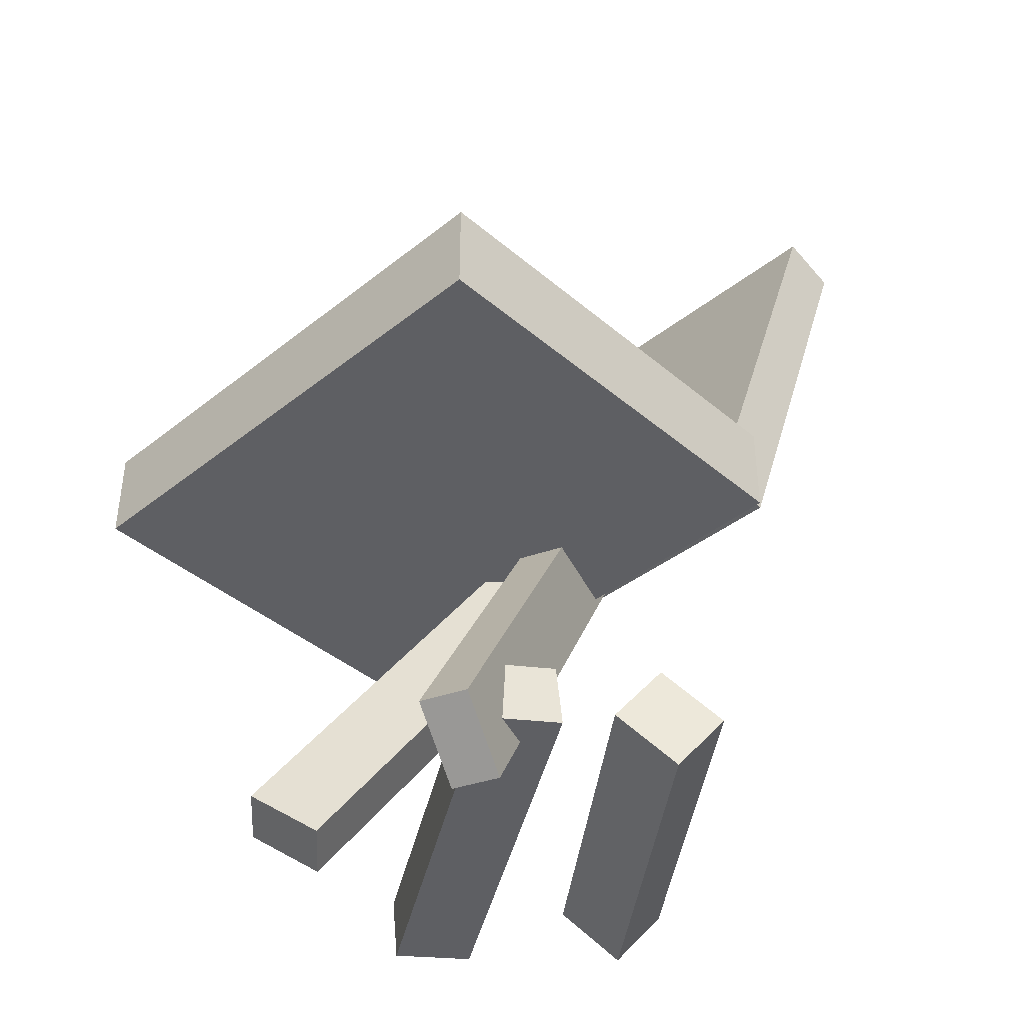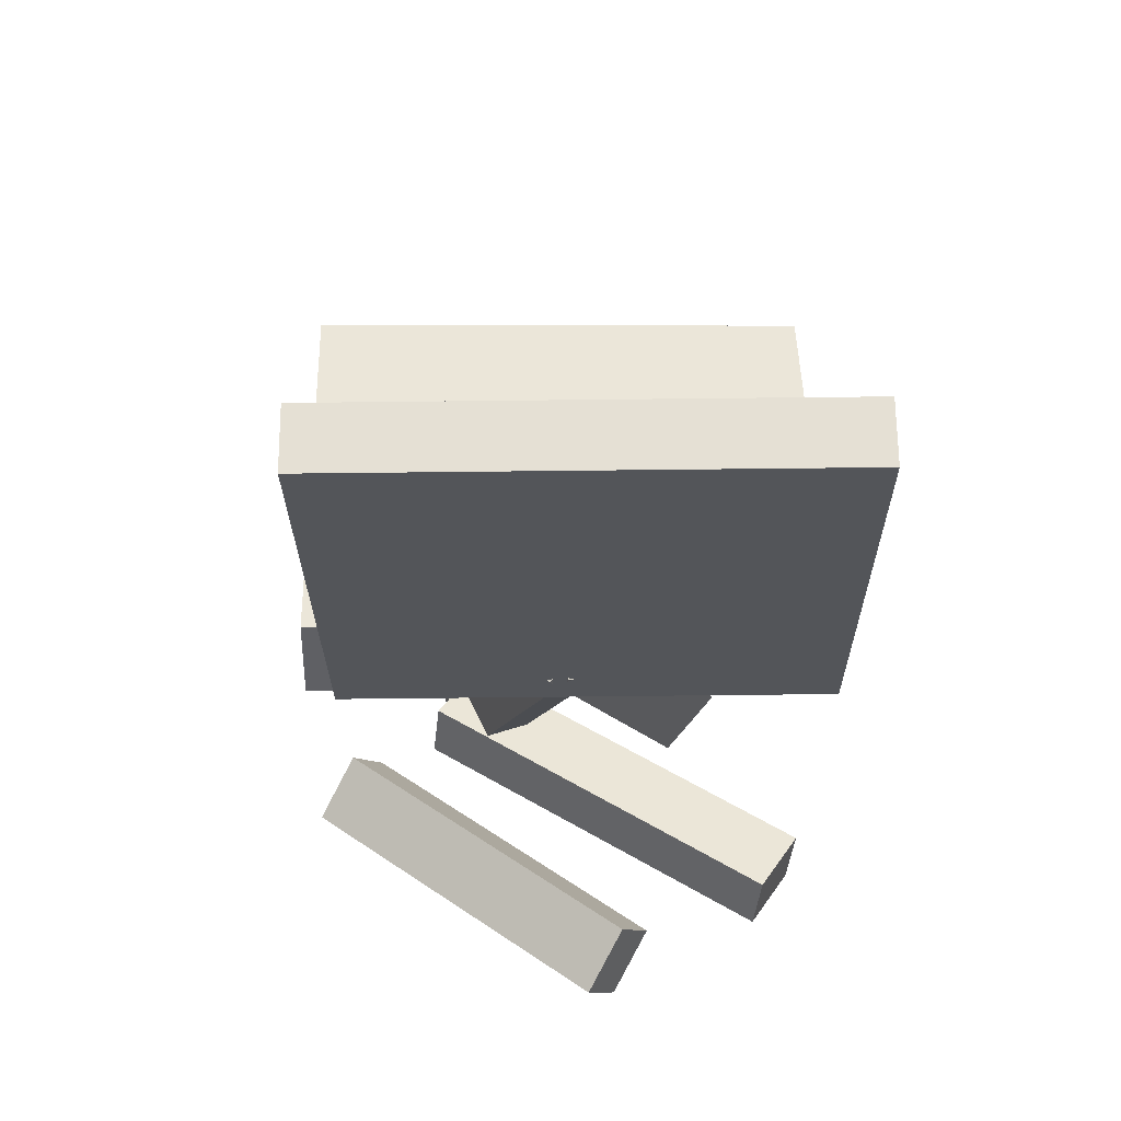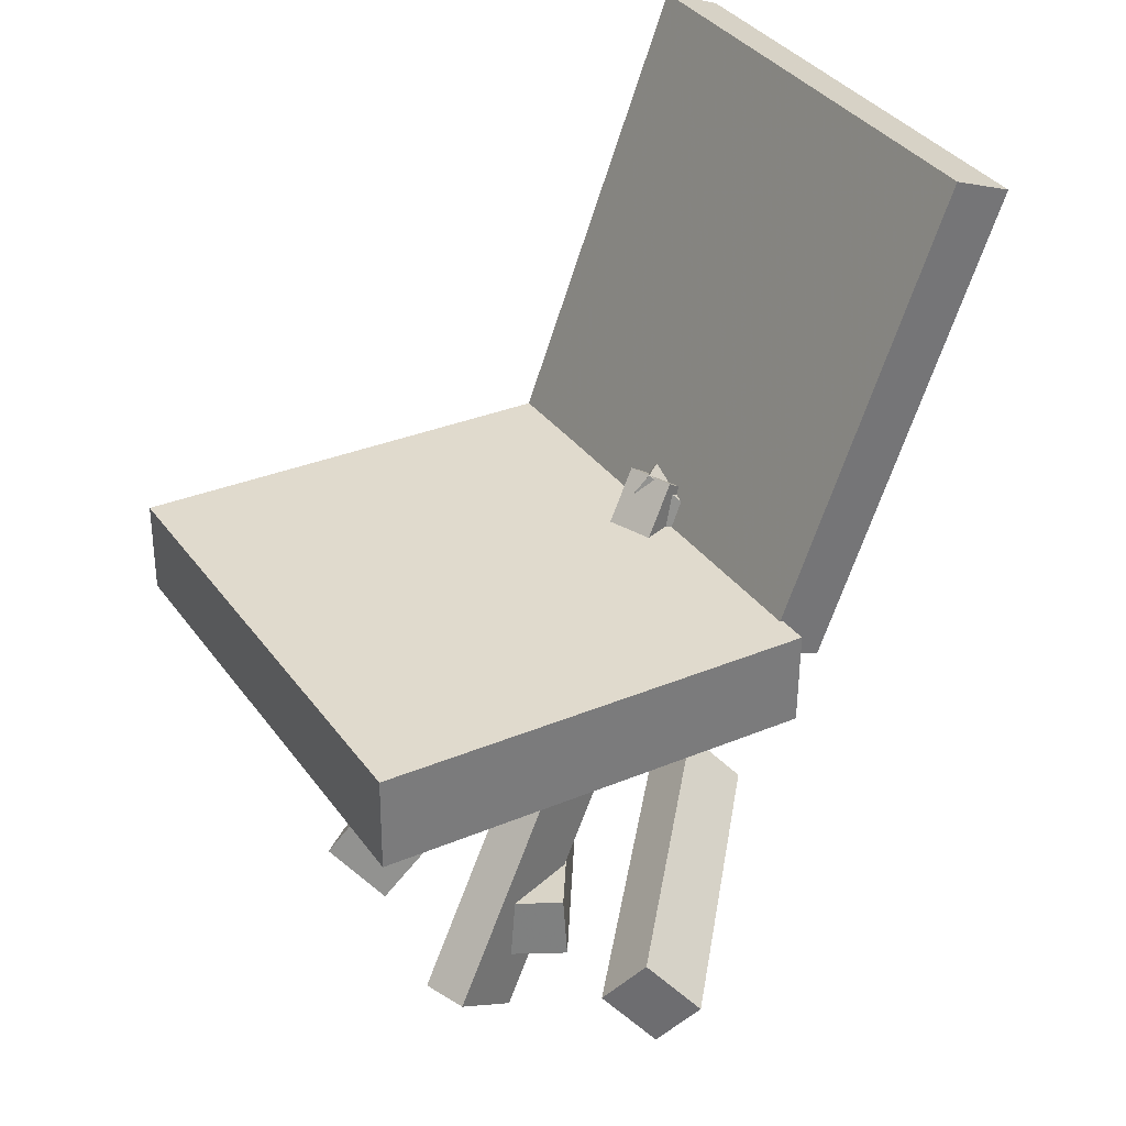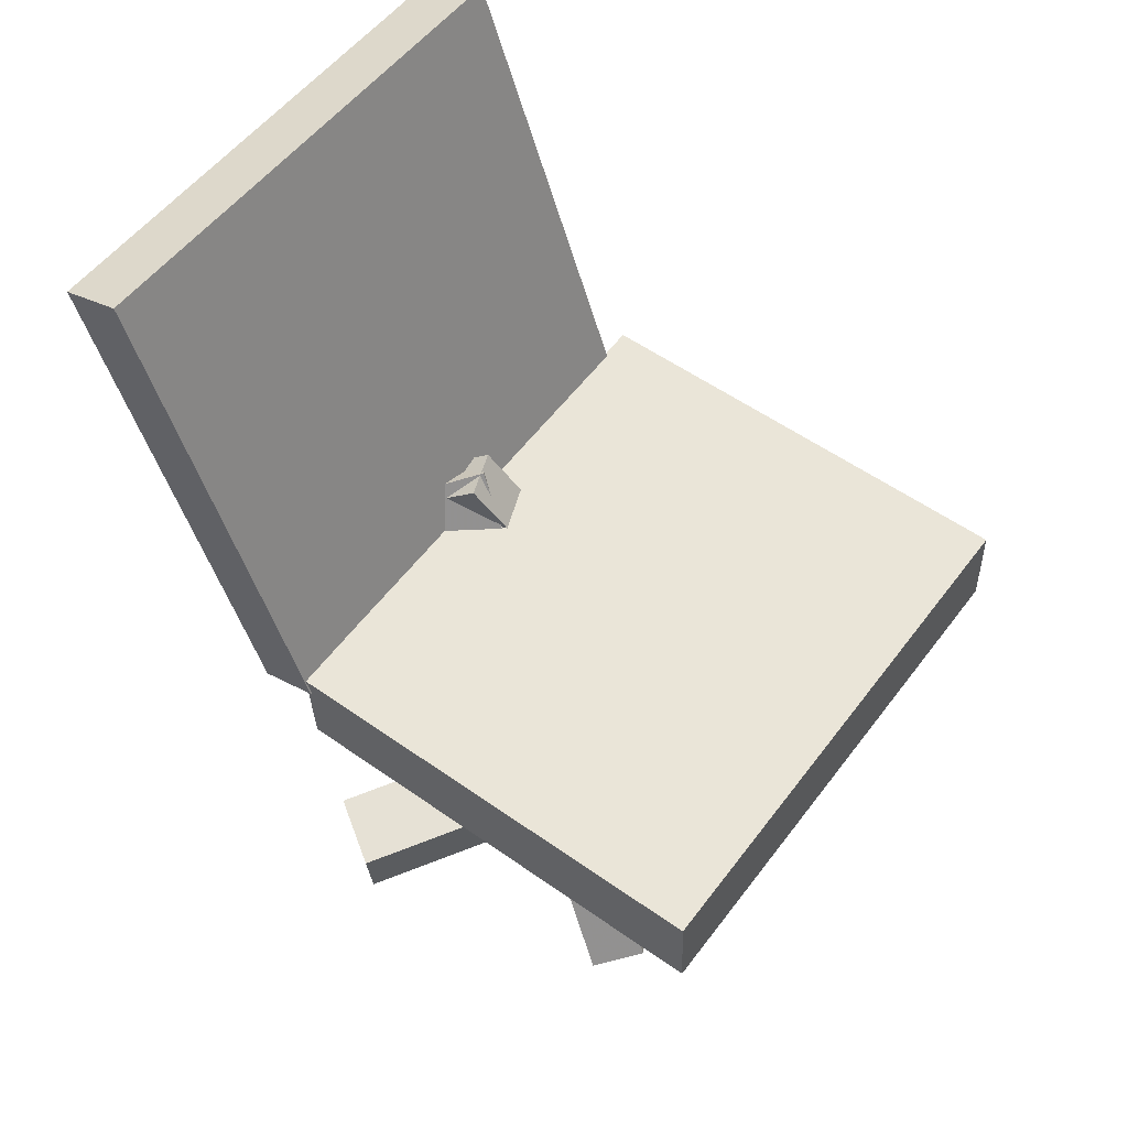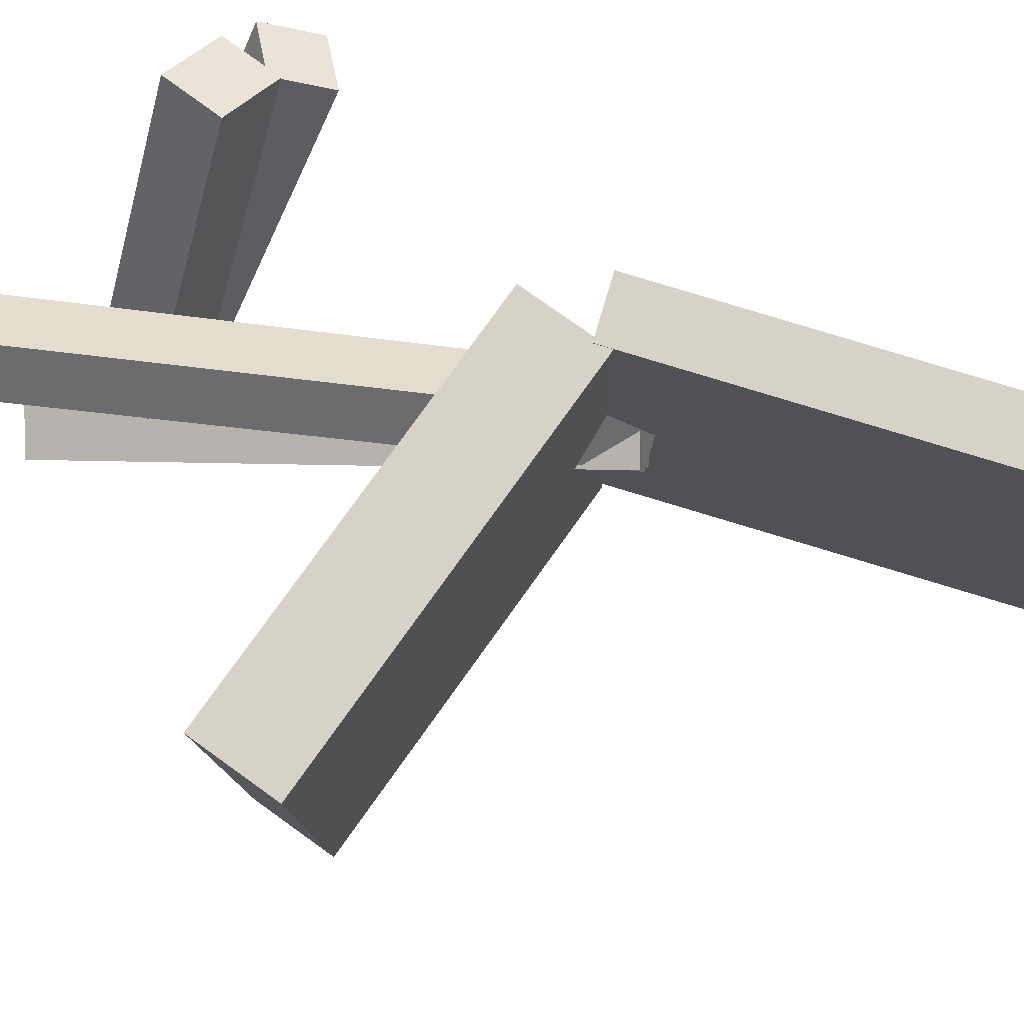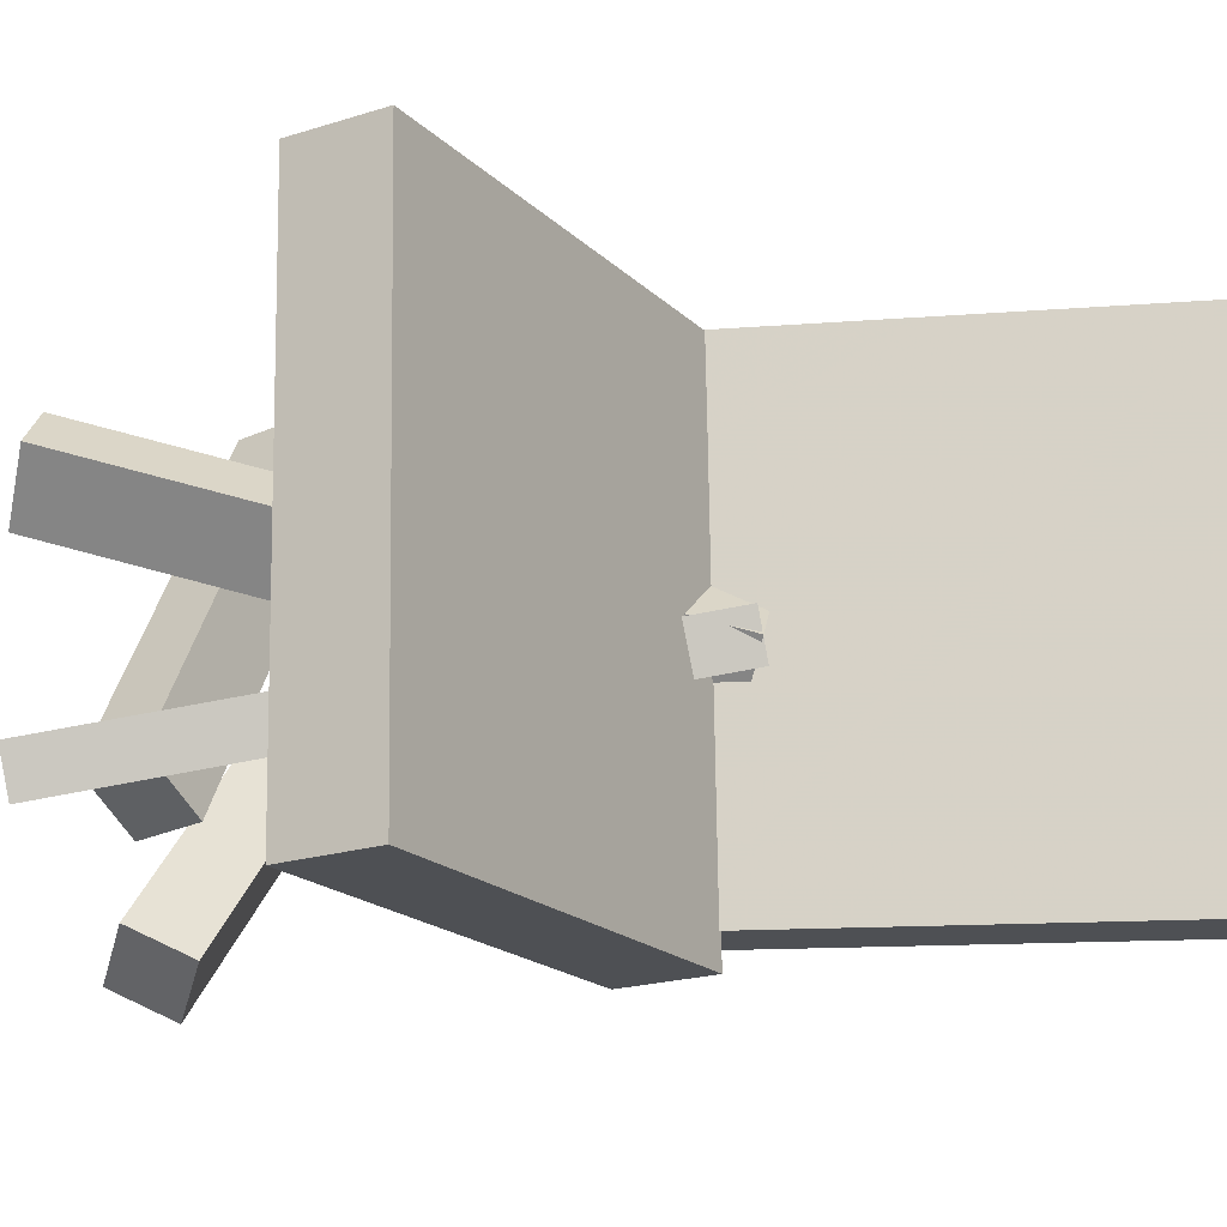
<metadata>
{"format":"obj","ext":"obj","renderer":"f3d","projection":"perspective","resolution":1024,"background":"white","views":[{"elev":-38.9,"azim":133.7,"up":"+Y"},{"elev":45.1,"azim":-91.8,"up":"+Y"},{"elev":34.8,"azim":149.2,"up":"+Y"},{"elev":56.9,"azim":36.4,"up":"+Y"},{"elev":79.4,"azim":127.0,"up":"+Z"},{"elev":-17.9,"azim":121.3,"up":"+Z"}]}
</metadata>
<code>
v 0.2535 -0.05975 -0.2023
v 0.2506 -0.06911 0.204
v -0.09461 -0.06815 -0.205
v -0.09757 -0.07751 0.2013
v 0.2517 0.01439 -0.2006
v 0.2488 0.00503 0.2057
v -0.09641 0.005988 -0.2033
v -0.09937 -0.003372 0.203
f 1.0 7.0 5.0
f 1.0 3.0 7.0
f 1.0 4.0 3.0
f 1.0 2.0 4.0
f 3.0 8.0 7.0
f 3.0 4.0 8.0
f 5.0 7.0 8.0
f 5.0 8.0 6.0
f 1.0 5.0 6.0
f 1.0 6.0 2.0
f 2.0 6.0 8.0
f 2.0 8.0 4.0
v 0.1264 -0.361 0.06796
v 0.09639 -0.3714 0.09877
v -0.1196 0.007043 -0.04708
v -0.1496 -0.003387 -0.01627
v 0.1578 -0.3269 0.1101
v 0.1278 -0.3373 0.1409
v -0.08819 0.04117 -0.00497
v -0.1182 0.03073 0.02584
f 9.0 15.0 13.0
f 9.0 11.0 15.0
f 9.0 12.0 11.0
f 9.0 10.0 12.0
f 11.0 16.0 15.0
f 11.0 12.0 16.0
f 13.0 15.0 16.0
f 13.0 16.0 14.0
f 9.0 13.0 14.0
f 9.0 14.0 10.0
f 10.0 14.0 16.0
f 10.0 16.0 12.0
v -0.1311 -0.03724 -0.1788
v -0.1412 -0.03356 0.203
v -0.2633 0.3201 -0.1857
v -0.2734 0.3238 0.196
v -0.08489 -0.02012 -0.1777
v -0.09499 -0.01645 0.204
v -0.2171 0.3372 -0.1846
v -0.2272 0.3409 0.1971
f 17.0 23.0 21.0
f 17.0 19.0 23.0
f 17.0 20.0 19.0
f 17.0 18.0 20.0
f 19.0 24.0 23.0
f 19.0 20.0 24.0
f 21.0 23.0 24.0
f 21.0 24.0 22.0
f 17.0 21.0 22.0
f 17.0 22.0 18.0
f 18.0 22.0 24.0
f 18.0 24.0 20.0
v -0.1254 -0.3411 0.1562
v -0.07344 -0.3453 0.1899
v -0.125 -0.2904 0.1618
v -0.07301 -0.2945 0.1954
v 0.0522 -0.3128 -0.115
v 0.1042 -0.3169 -0.08139
v 0.05263 -0.262 -0.1094
v 0.1046 -0.2662 -0.07581
f 25.0 31.0 29.0
f 25.0 27.0 31.0
f 25.0 28.0 27.0
f 25.0 26.0 28.0
f 27.0 32.0 31.0
f 27.0 28.0 32.0
f 29.0 31.0 32.0
f 29.0 32.0 30.0
f 25.0 29.0 30.0
f 25.0 30.0 26.0
f 26.0 30.0 32.0
f 26.0 32.0 28.0
v -0.1695 -0.2868 0.04198
v -0.1424 -0.3268 0.06455
v 0.02106 -0.2855 -0.185
v 0.04821 -0.3254 -0.1624
v -0.2035 -0.3263 0.01317
v -0.1764 -0.3662 0.03573
v -0.01297 -0.3249 -0.2138
v 0.01418 -0.3649 -0.1912
f 33.0 39.0 37.0
f 33.0 35.0 39.0
f 33.0 36.0 35.0
f 33.0 34.0 36.0
f 35.0 40.0 39.0
f 35.0 36.0 40.0
f 37.0 39.0 40.0
f 37.0 40.0 38.0
f 33.0 37.0 38.0
f 33.0 38.0 34.0
f 34.0 38.0 40.0
f 34.0 40.0 36.0
v -0.1375 -0.0008794 0.03341
v -0.08374 0.03966 0.01371
v -0.1505 -0.0009044 -0.00223
v -0.09677 0.03964 -0.02193
v 0.1071 -0.3687 -0.05581
v 0.1609 -0.3281 -0.07551
v 0.09405 -0.3687 -0.09145
v 0.1478 -0.3282 -0.1111
f 41.0 47.0 45.0
f 41.0 43.0 47.0
f 41.0 44.0 43.0
f 41.0 42.0 44.0
f 43.0 48.0 47.0
f 43.0 44.0 48.0
f 45.0 47.0 48.0
f 45.0 48.0 46.0
f 41.0 45.0 46.0
f 41.0 46.0 42.0
f 42.0 46.0 48.0
f 42.0 48.0 44.0

</code>
